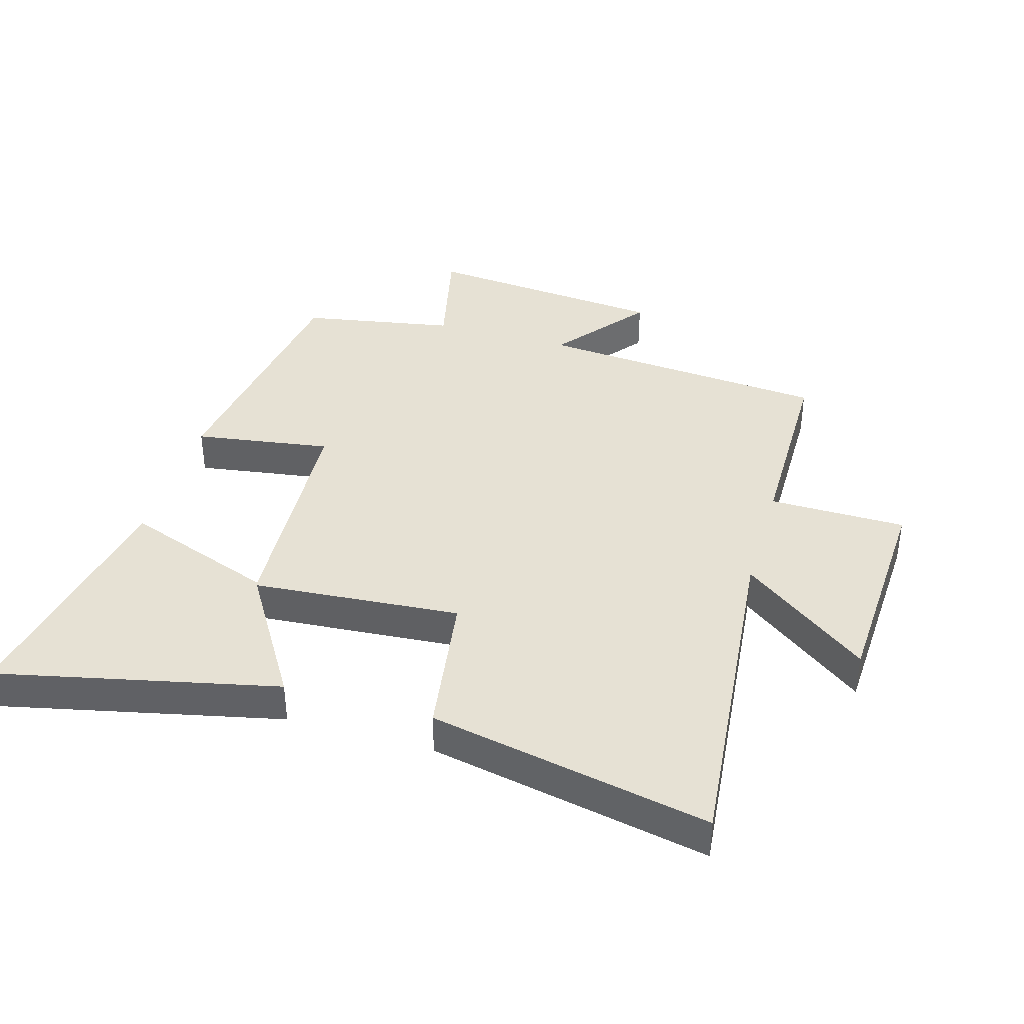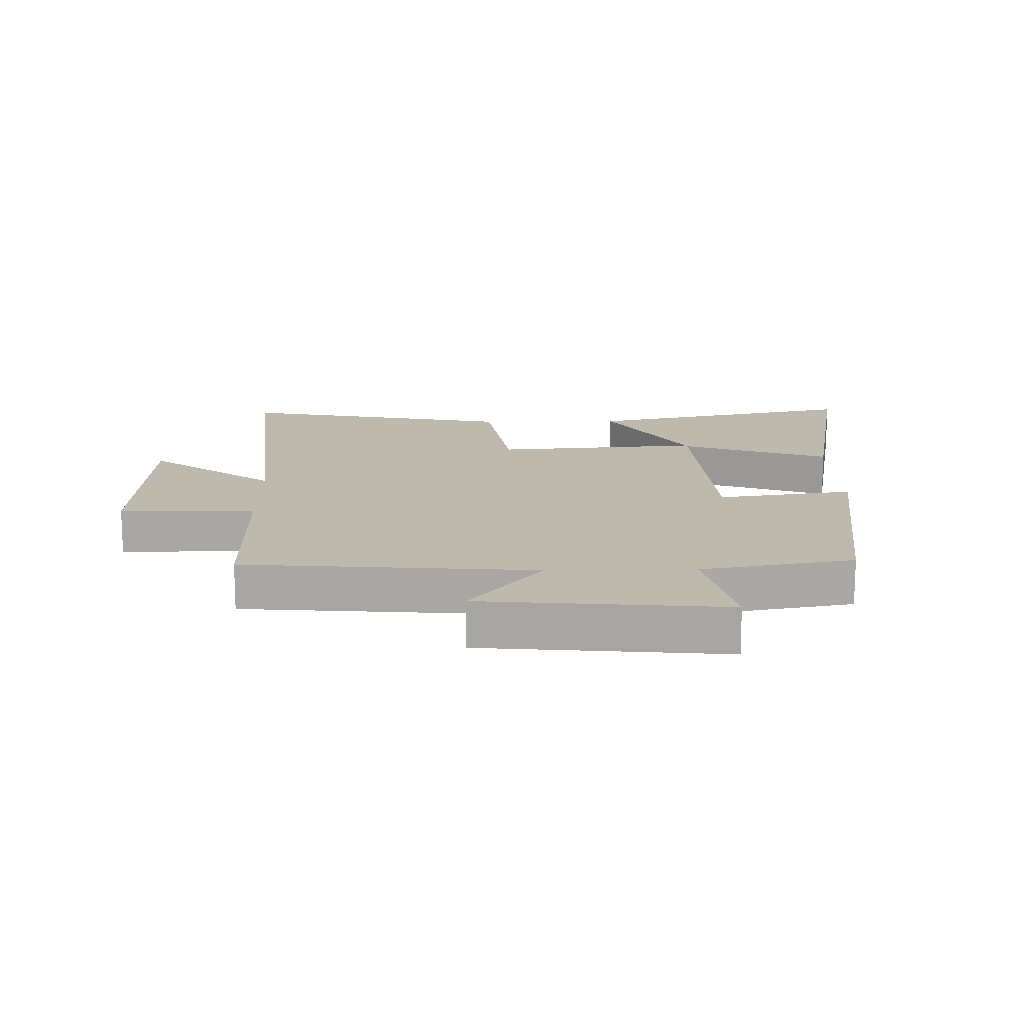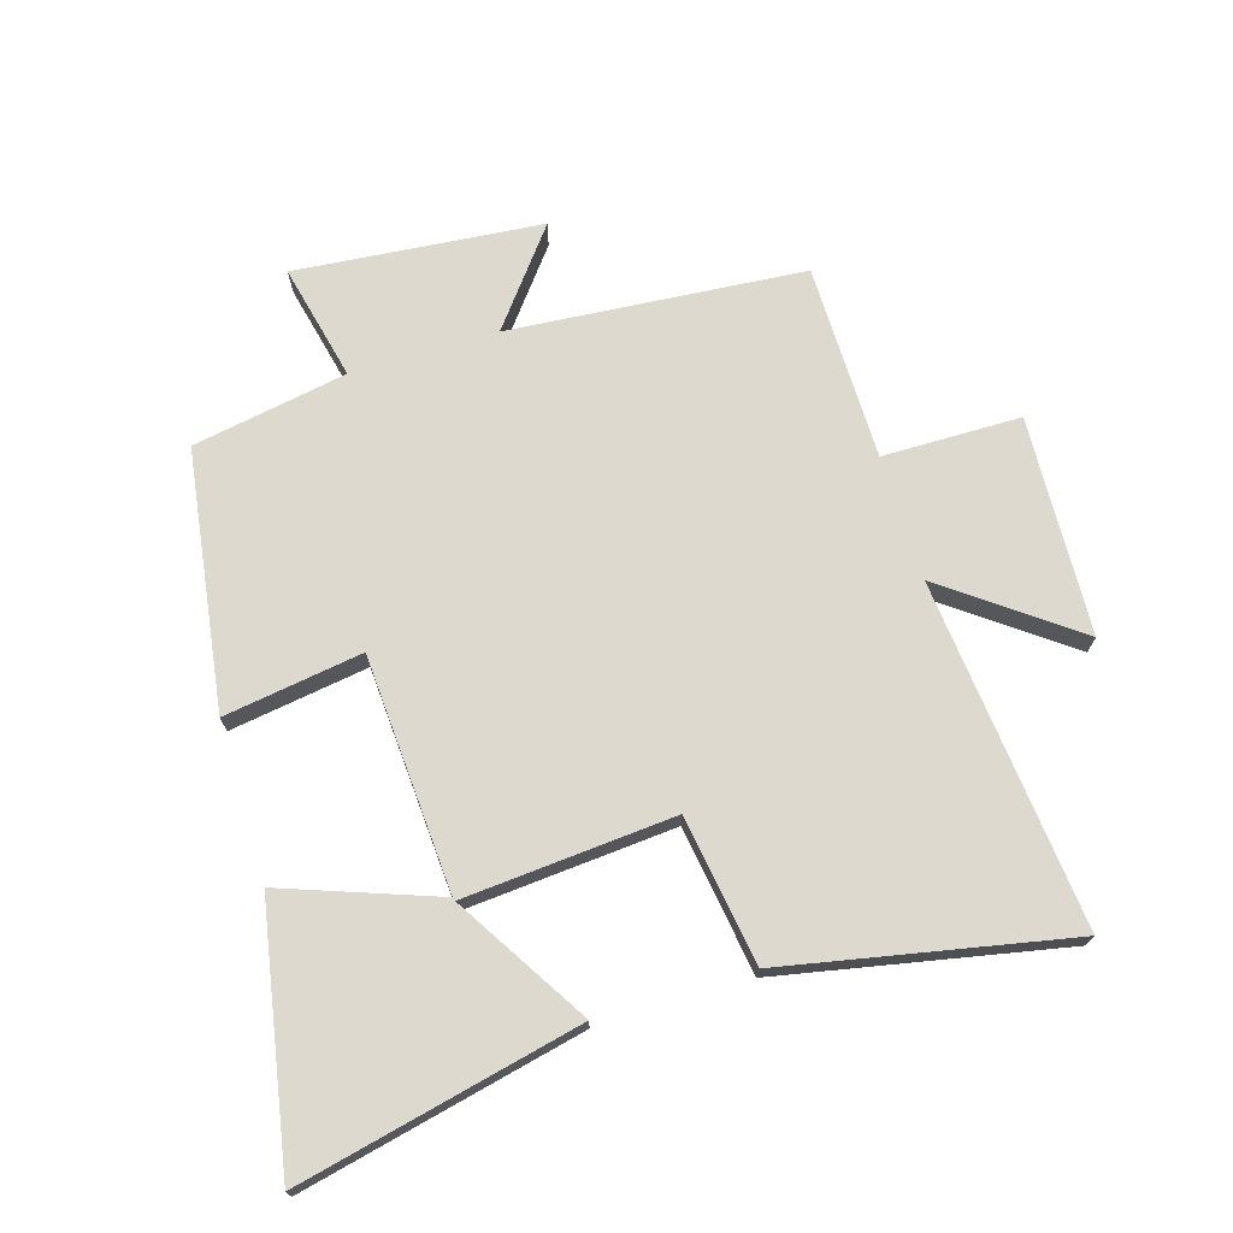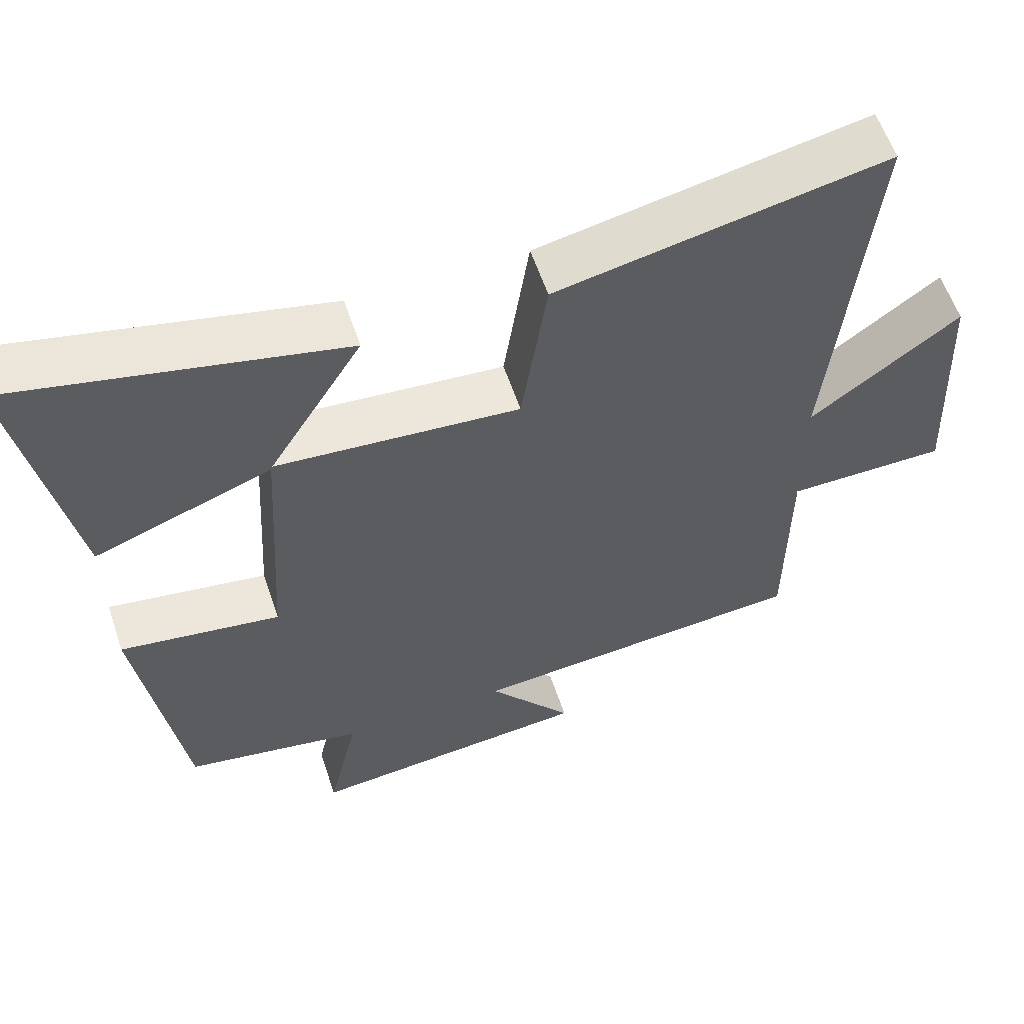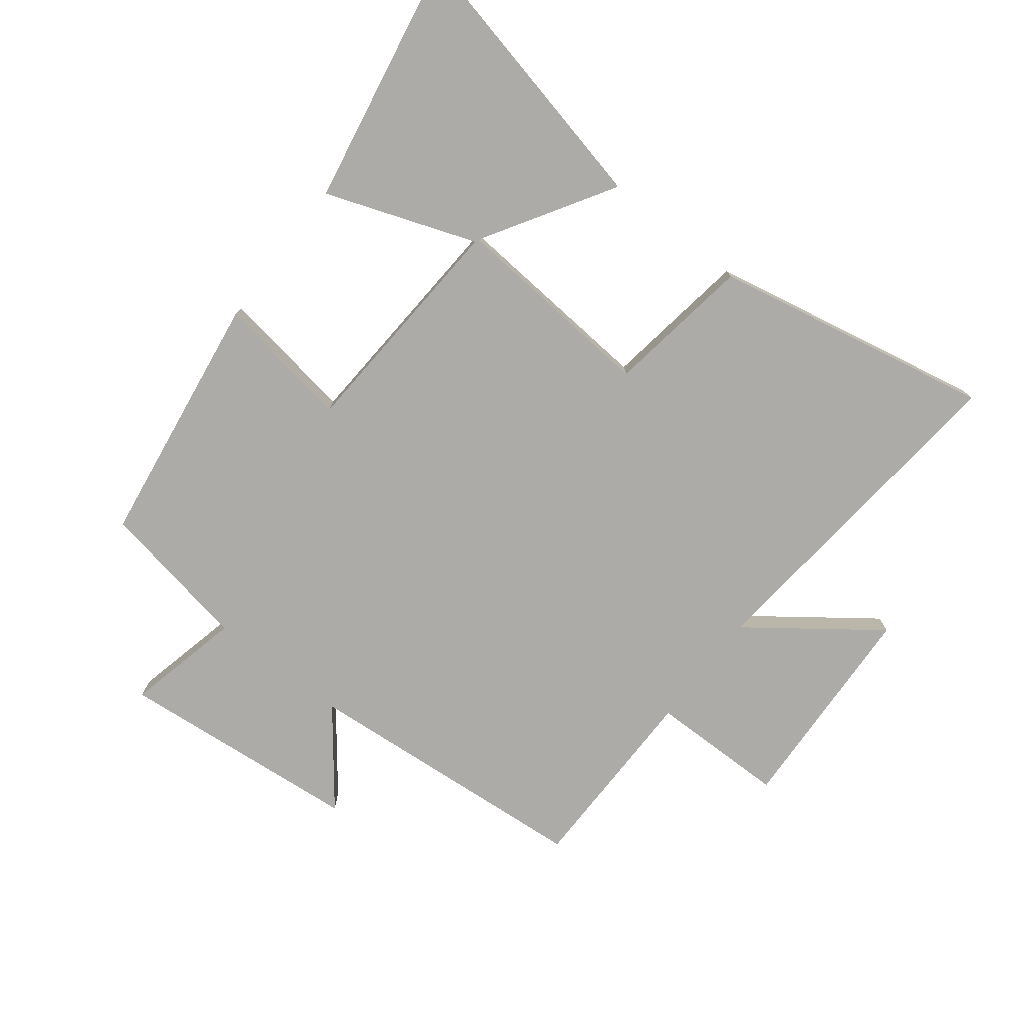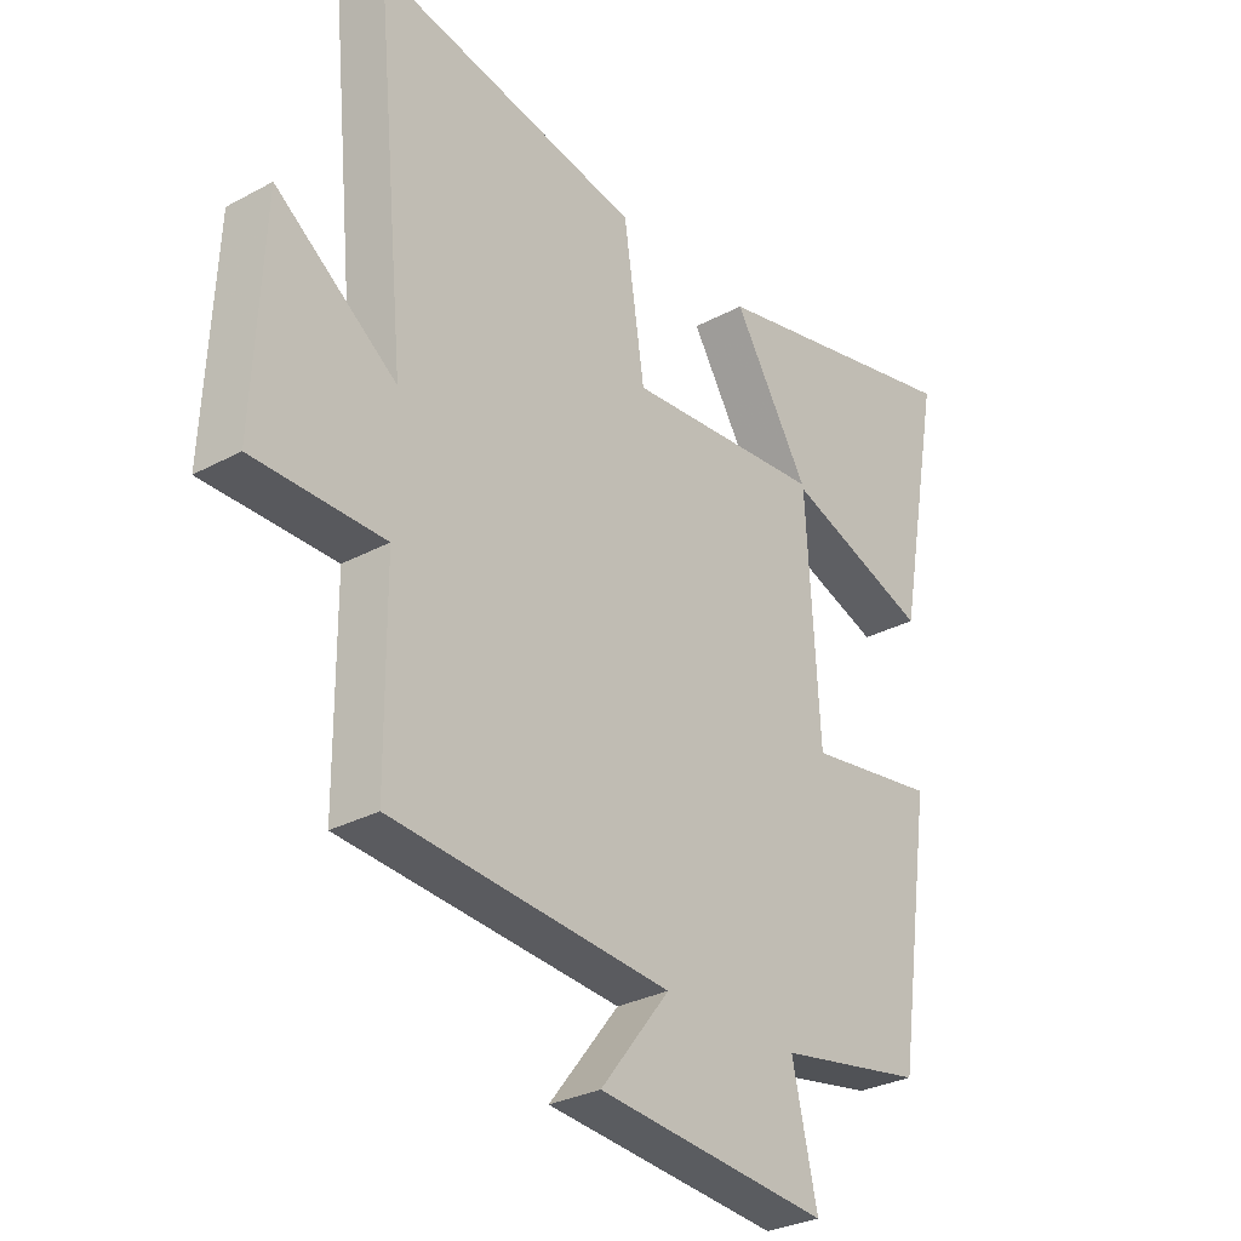
<metadata>
{"format":"obj","ext":"obj","renderer":"f3d","projection":"perspective","resolution":1024,"background":"white","views":[{"elev":39.2,"azim":16.3,"up":"+Y"},{"elev":15.3,"azim":178.9,"up":"+Y"},{"elev":71.6,"azim":-16.9,"up":"+Y"},{"elev":58.6,"azim":-18.5,"up":"+Z"},{"elev":-76.4,"azim":-37.8,"up":"+Y"},{"elev":-29.7,"azim":128.4,"up":"+Z"}]}
</metadata>
<code>
v -0.574 0.07 0.599
v -0.131 0.07 0.5
v -0.258 0.07 0.293
v 0.072 0.07 0.267
v 0.107 0.07 0.5
v 0.553 0.07 0.589
v 0.5 0.07 0.043
v 0.702 0.07 0.193
v 0.718 0.07 -0.151
v 0.5 0.07 -0.153
v 0.498 0.07 -0.462
v 0.033 0.07 -0.5
v 0.149 0.07 -0.648
v -0.239 0.07 -0.684
v -0.197 0.07 -0.5
v -0.441 0.07 -0.456
v -0.5 0.07 -0.05
v -0.282 0.07 -0.083
v -0.26 0.07 0.287
v -0.5 0.07 0.2
v -0.574 0 0.599
v -0.131 0 0.5
v -0.258 0 0.293
v 0.072 0 0.267
v 0.107 0 0.5
v 0.553 0 0.589
v 0.5 0 0.043
v 0.702 0 0.193
v 0.718 0 -0.151
v 0.5 0 -0.153
v 0.498 0 -0.462
v 0.033 0 -0.5
v 0.149 0 -0.648
v -0.239 0 -0.684
v -0.197 0 -0.5
v -0.441 0 -0.456
v -0.5 0 -0.05
v -0.282 0 -0.083
v -0.26 0 0.287
v -0.5 0 0.2
f 19 20 1
f 15 16 17 18
f 15 18 19
f 12 13 14 15
f 10 11 12 15
f 10 15 19
f 7 8 9 10
f 7 10 19
f 4 5 6 7
f 3 4 7 19
f 1 2 3
f 1 3 19
f 21 40 39
f 38 37 36 35
f 39 38 35
f 35 34 33 32
f 35 32 31 30
f 39 35 30
f 30 29 28 27
f 39 30 27
f 27 26 25 24
f 39 27 24 23
f 23 22 21
f 39 23 21
f 1 21 22 2
f 2 22 23 3
f 3 23 24 4
f 4 24 25 5
f 5 25 26 6
f 6 26 27 7
f 7 27 28 8
f 8 28 29 9
f 9 29 30 10
f 10 30 31 11
f 11 31 32 12
f 12 32 33 13
f 13 33 34 14
f 14 34 35 15
f 15 35 36 16
f 16 36 37 17
f 17 37 38 18
f 18 38 39 19
f 19 39 40 20
f 20 40 21 1

</code>
